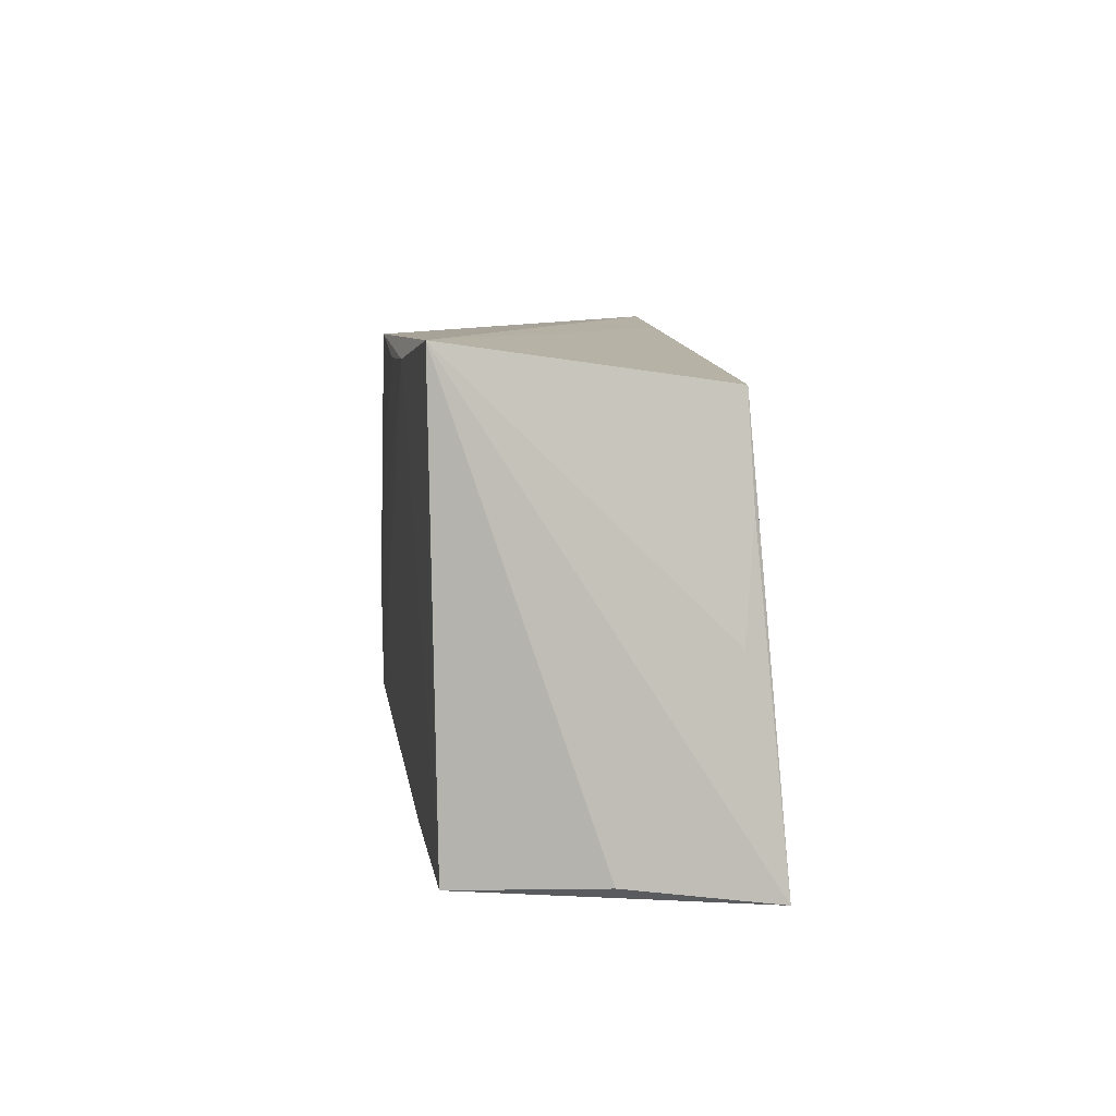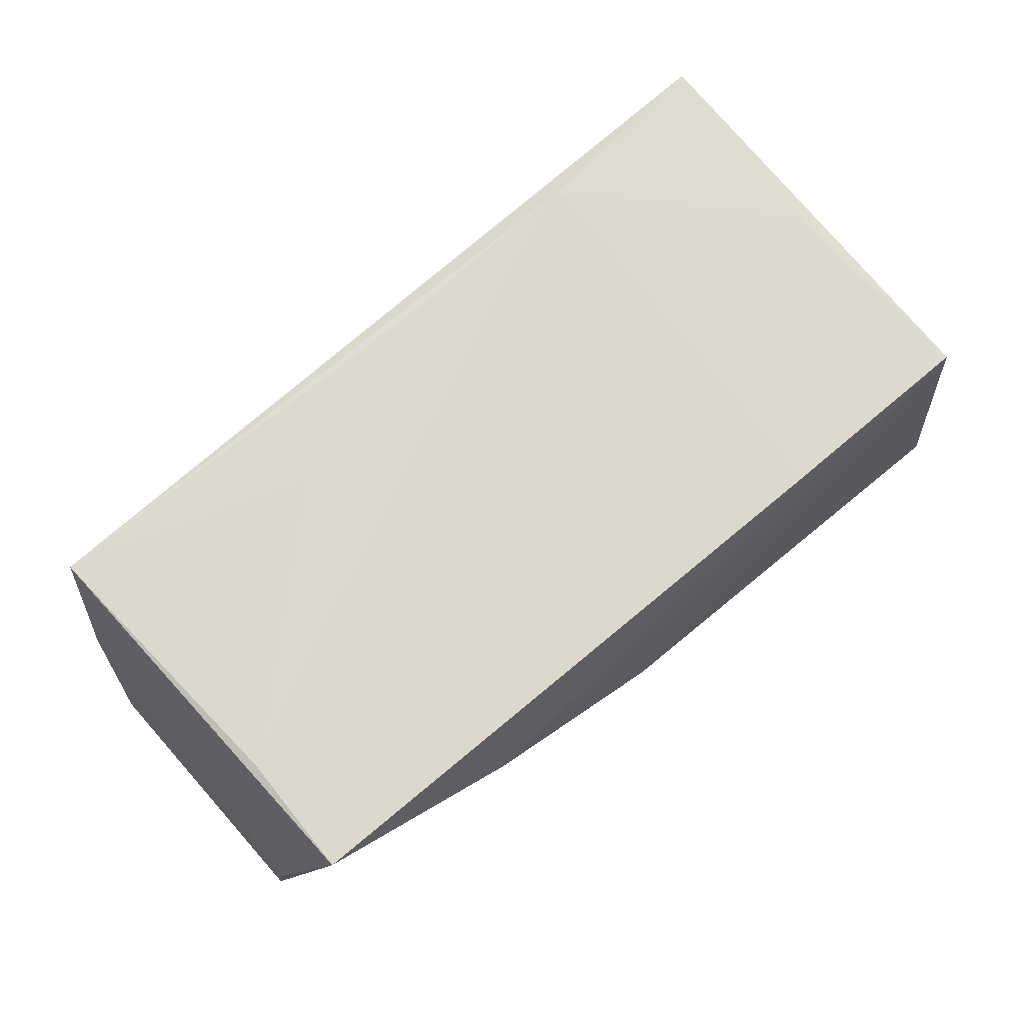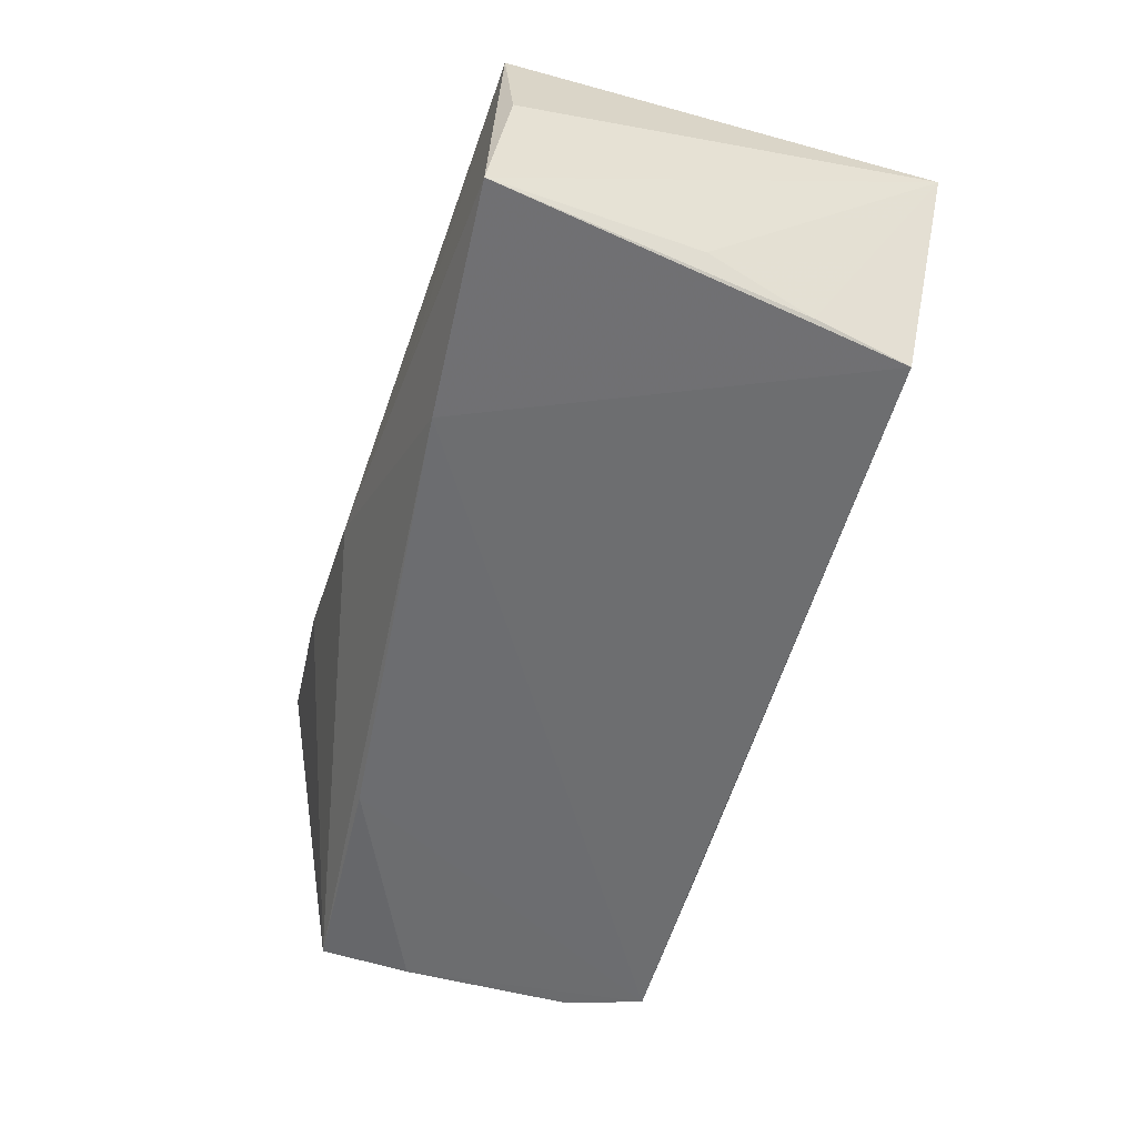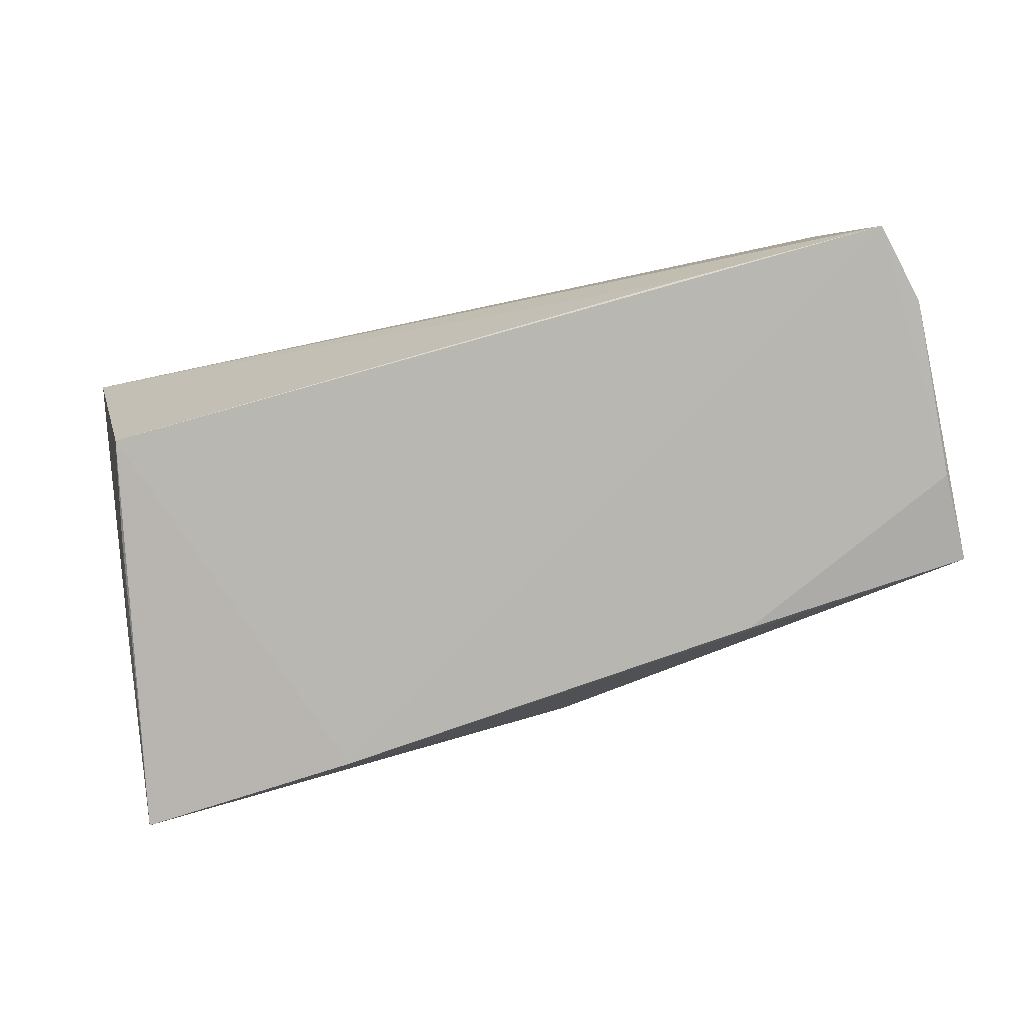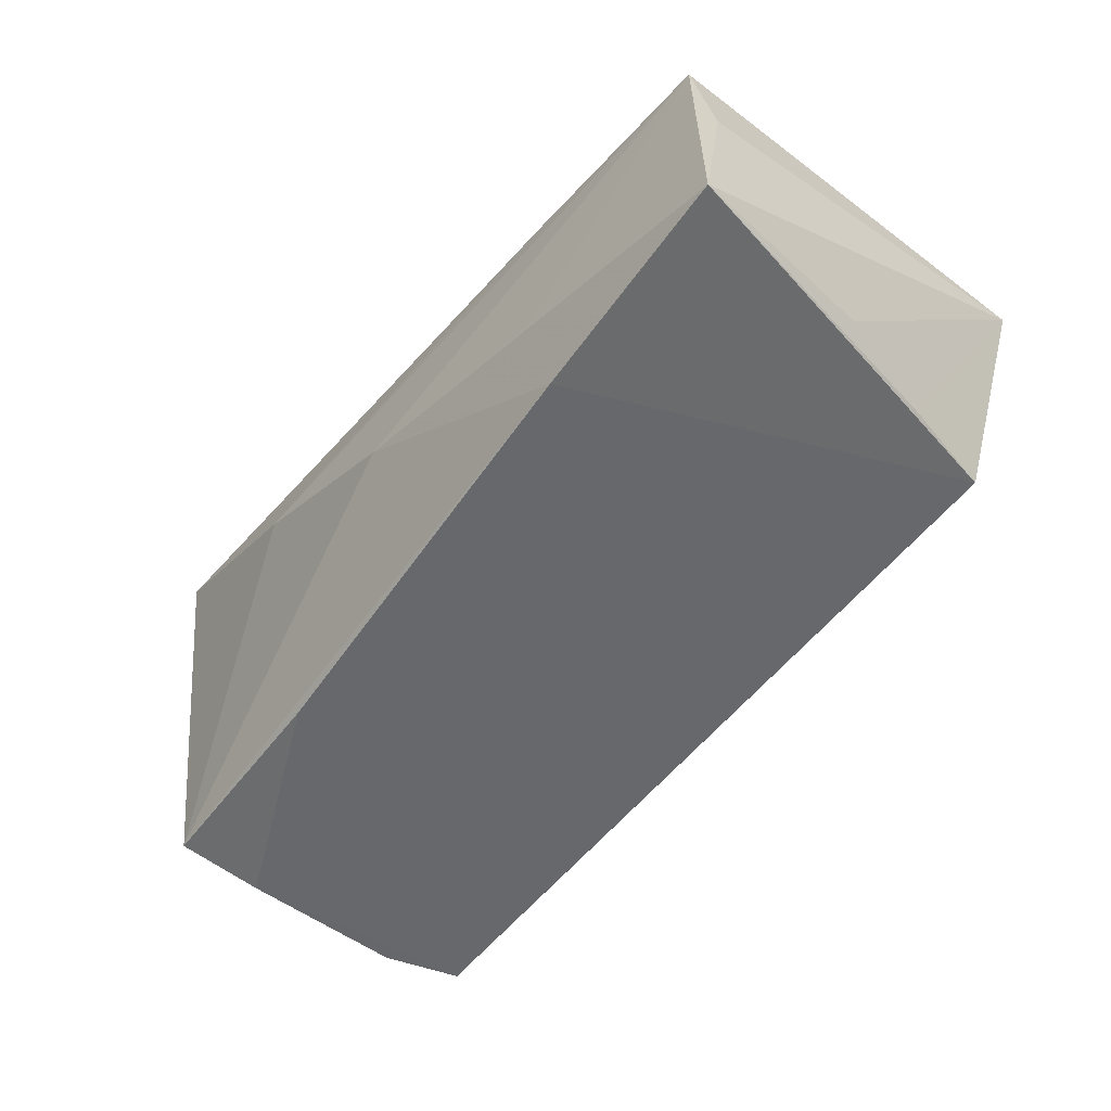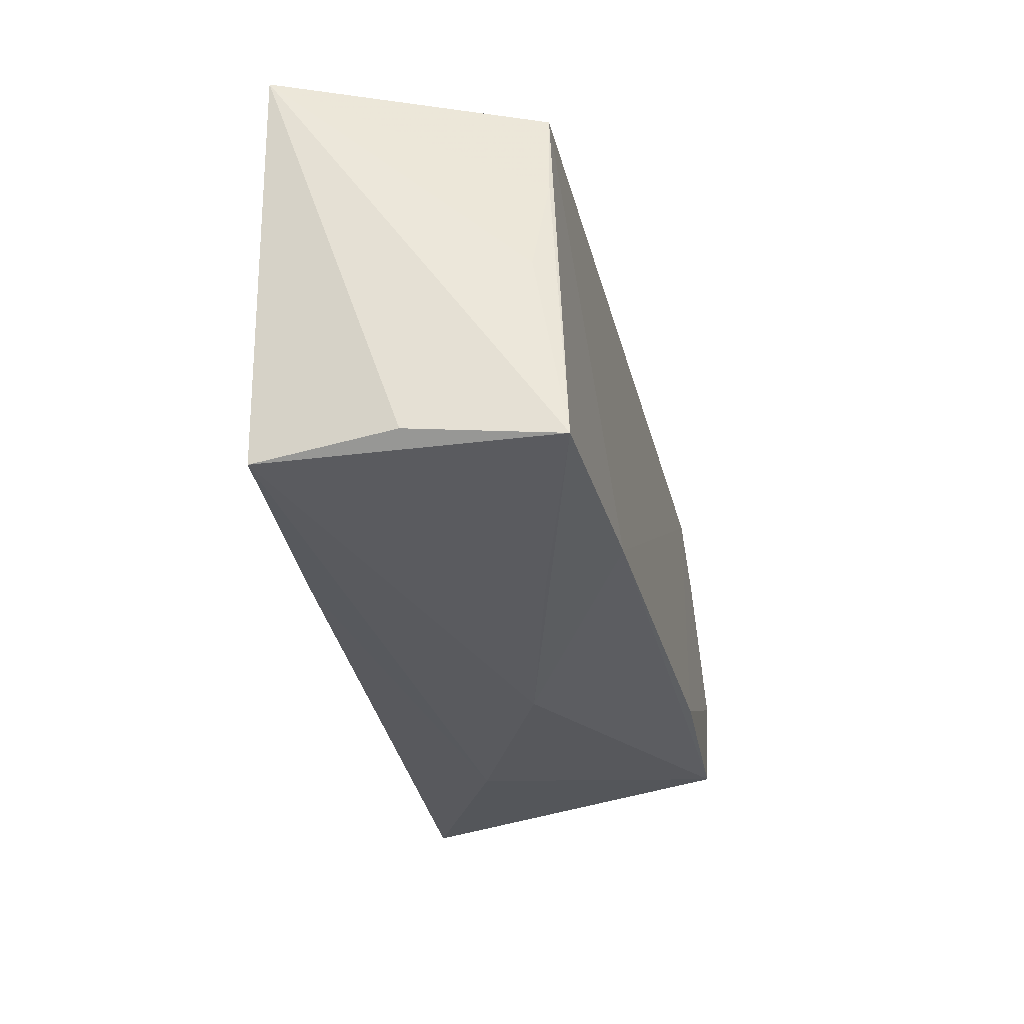
<metadata>
{"format":"obj","ext":"obj","renderer":"f3d","projection":"perspective","resolution":1024,"background":"white","views":[{"elev":7.7,"azim":83.4,"up":"+Y"},{"elev":72.0,"azim":-40.5,"up":"+Z"},{"elev":-52.7,"azim":71.8,"up":"+Z"},{"elev":-79.0,"azim":-166.8,"up":"+Z"},{"elev":-52.9,"azim":49.5,"up":"+Z"},{"elev":-32.2,"azim":100.8,"up":"+Y"}]}
</metadata>
<code>
v 0.05624 -0.0251 -0.0003376
v -0.05522 -0.0159 -0.02052
v 0.02947 0.02473 0.01865
v 0.05572 -0.02755 -0.0177
v -0.05054 0.02512 0.01786
v -0.05593 0.01737 -0.01965
v -0.0276 0.02649 -0.01745
v -0.0483 -0.009846 0.01865
v -0.05219 0.02292 0.009056
v -0.02433 -0.02756 0.006895
v -0.04875 -0.025 0.01845
v -0.05453 -0.01686 -0.01181
v 0.02779 -0.02807 -0.01039
v 0.002817 0.02385 0.01865
v -0.05362 -0.00679 -0.004639
v 0.05267 -0.002652 -0.01348
v 0.04709 0.02277 -0.01461
v 0.02778 -0.02487 -0.01917
v 0.04958 0.01047 -0.01495
v -0.05338 0.02747 -0.01887
v 0.05464 0.02747 0.01743
v 0.05335 -0.02556 0.01648
v 0.02675 -0.02559 0.01719
v -0.05378 0.02172 -0.0008465
v -0.05498 -0.004615 -0.02112
v -0.0007019 -0.0285 -0.003848
v -0.02218 0.0144 0.01858
v 0.05228 0.000932 0.01711
v -0.02683 -0.01841 -0.02098
f 1 21 22
f 21 5 3
f 23 22 3
f 4 21 1
f 1 22 4
f 20 5 21
f 6 2 12
f 28 22 21
f 21 3 28
f 28 3 22
f 21 4 16
f 25 2 6
f 6 20 25
f 24 20 6
f 5 20 24
f 6 12 24
f 29 25 20
f 2 25 29
f 21 17 7
f 7 20 21
f 17 20 7
f 10 22 23
f 19 4 17
f 19 16 4
f 19 17 21
f 21 16 19
f 5 24 9
f 9 24 12
f 2 29 18
f 17 4 18
f 18 20 17
f 18 29 20
f 11 12 2
f 2 10 11
f 11 8 5
f 11 10 23
f 5 9 11
f 23 3 11
f 3 8 11
f 22 10 26
f 26 18 4
f 26 10 2
f 2 18 26
f 14 3 5
f 14 8 3
f 15 9 12
f 12 11 15
f 15 11 9
f 13 4 22
f 22 26 13
f 13 26 4
f 5 8 27
f 27 14 5
f 8 14 27

</code>
